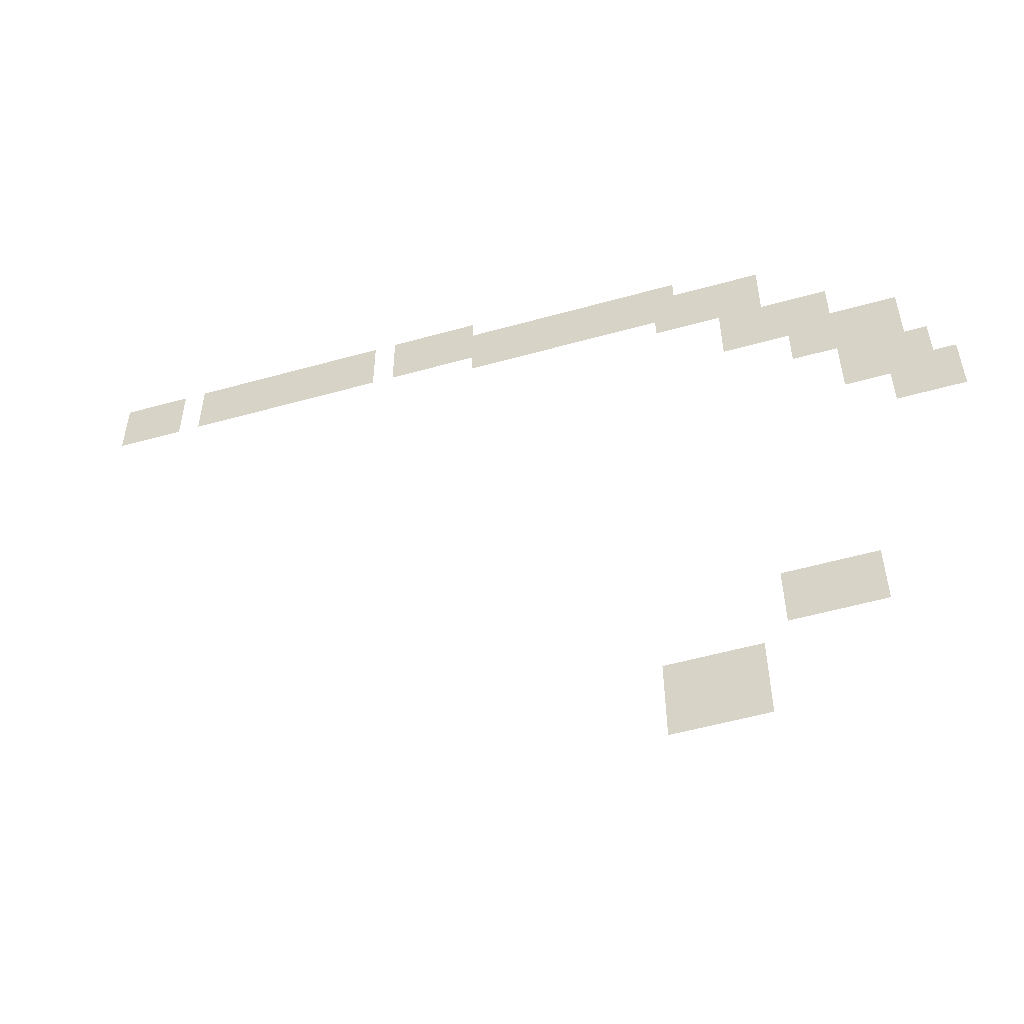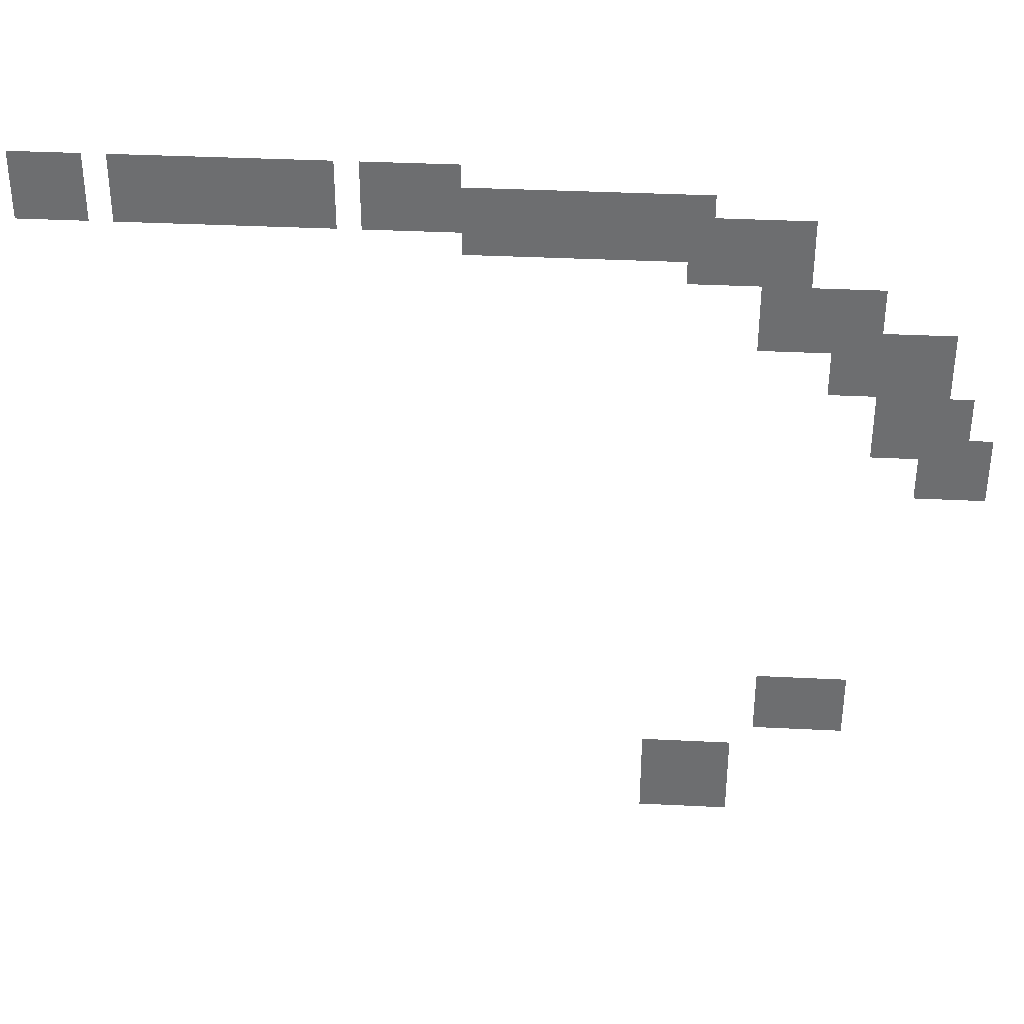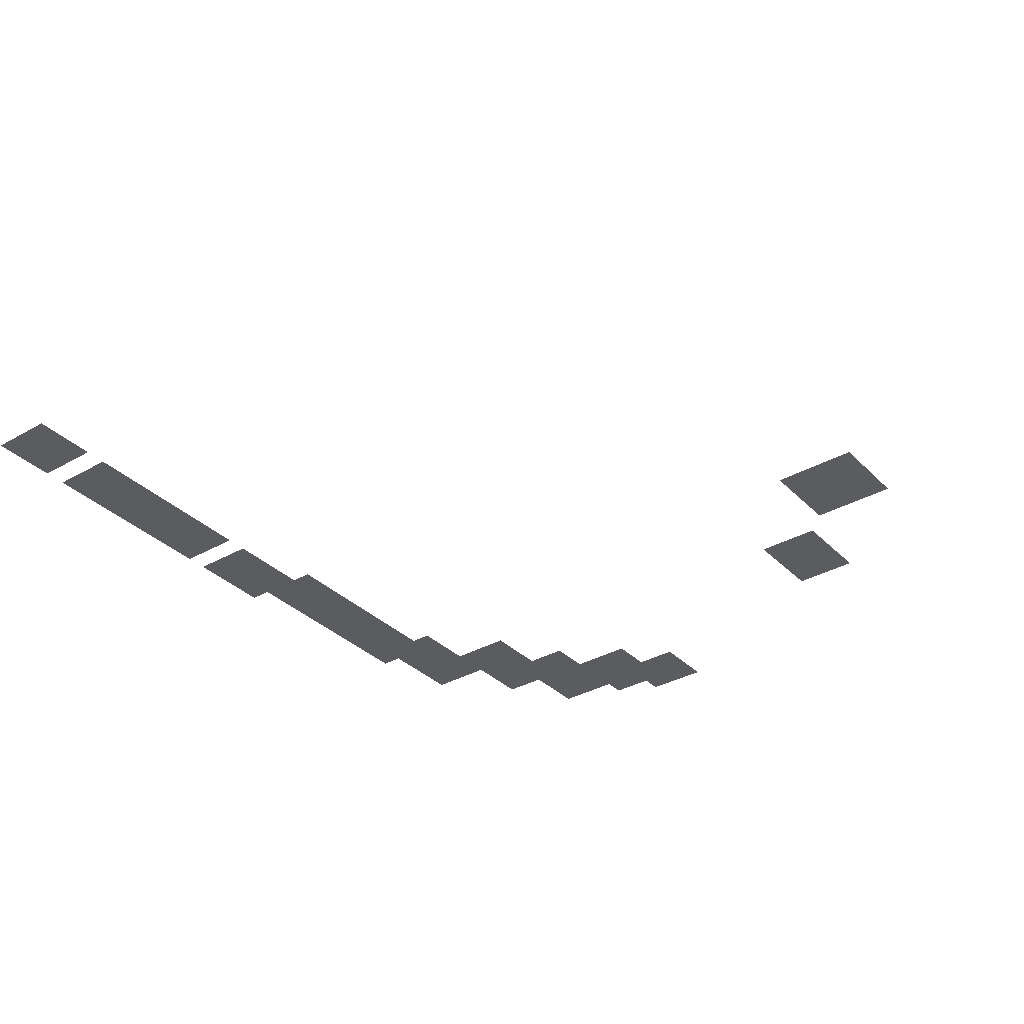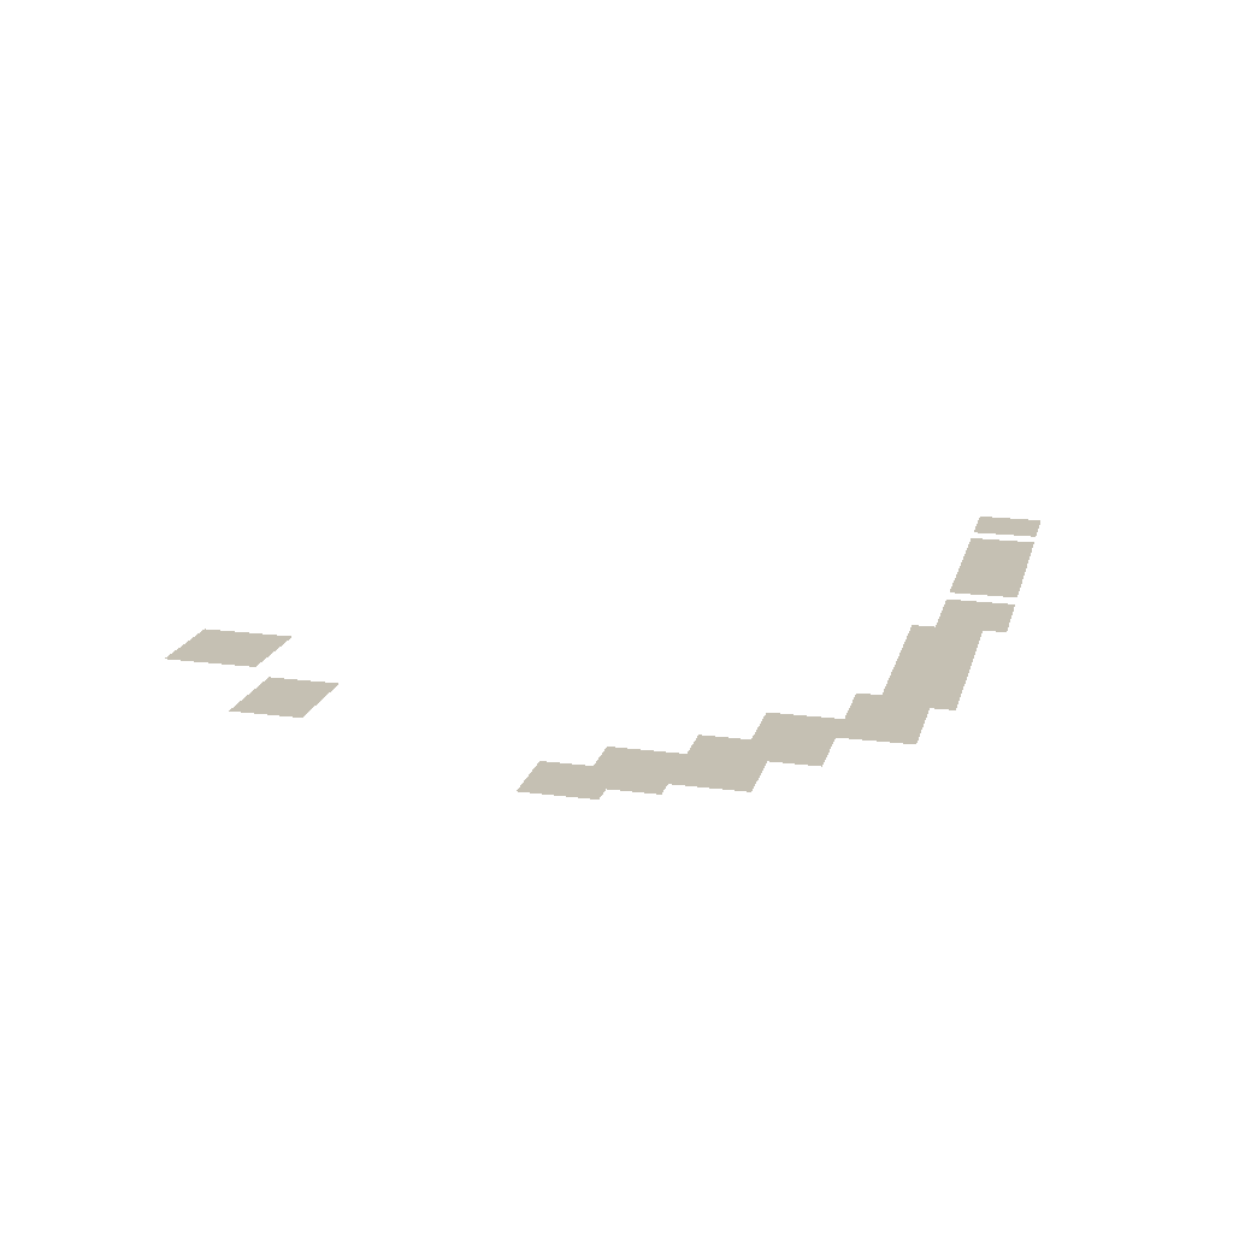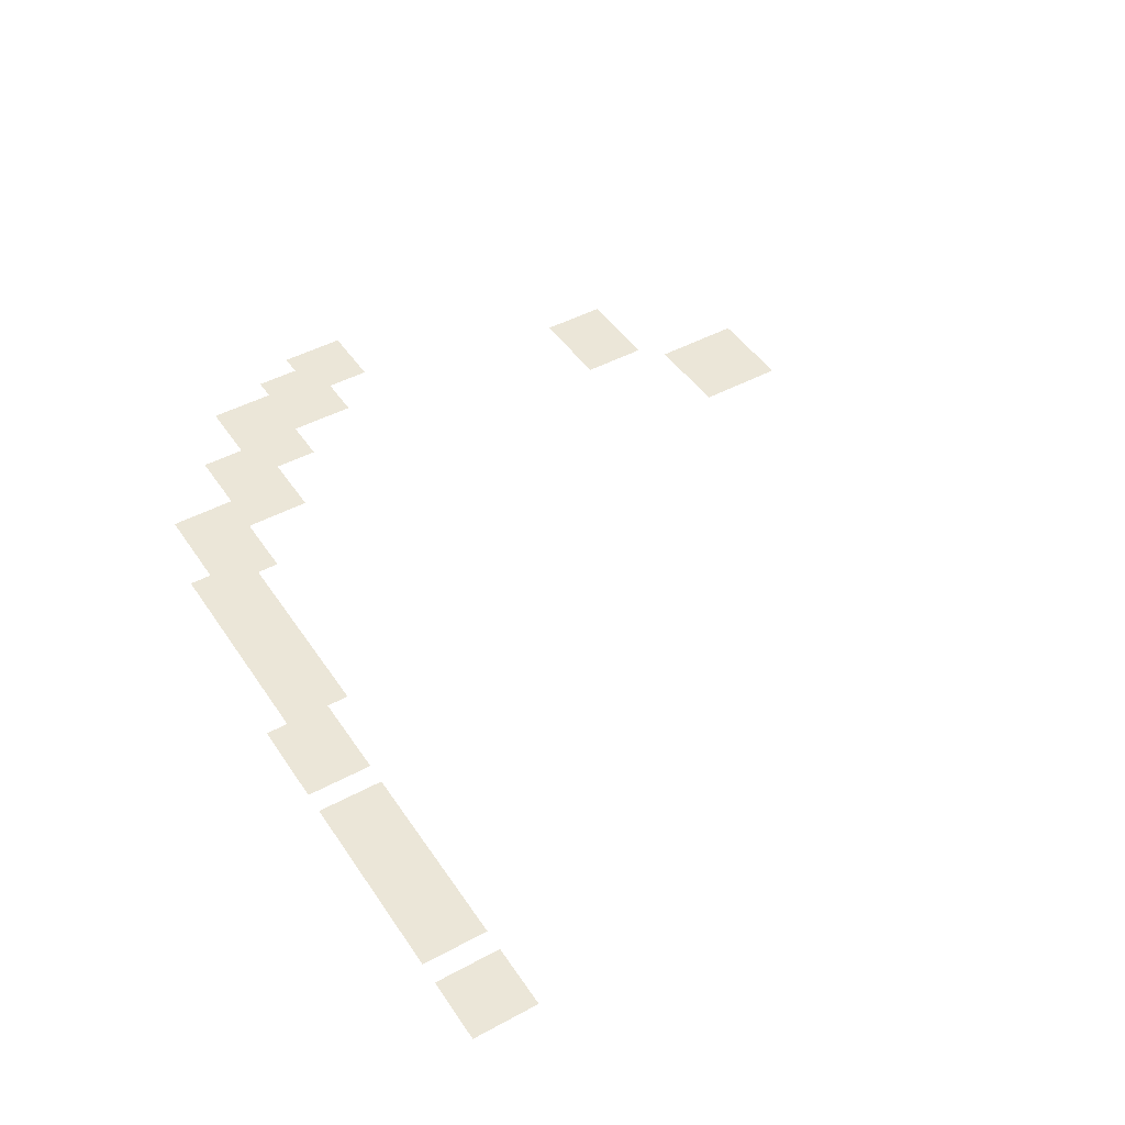
<metadata>
{"format":"obj","ext":"obj","renderer":"f3d","projection":"perspective","resolution":1024,"background":"white","views":[{"elev":-54.4,"azim":16.5,"up":"+Y"},{"elev":35.3,"azim":3.8,"up":"+Y"},{"elev":-34.3,"azim":-52.5,"up":"+Z"},{"elev":18.1,"azim":104.4,"up":"+Z"},{"elev":46.1,"azim":-121.8,"up":"+Z"}]}
</metadata>
<code>
v -39 -15 0
v -40 -15 0
v -40 -14 0
v -39 -14 0
v -38 -15 0
v -39 -15 0
v -39 -14 0
v -38 -14 0
v -37 -15 0
v -38 -15 0
v -38 -14 0
v -37 -14 0
v -35 -15 0
v -36 -15 0
v -36 -14 0
v -35 -14 0
v -34 -15 0
v -35 -15 0
v -35 -14 0
v -34 -14 0
v -33 -15 0
v -34 -15 0
v -34 -14 0
v -33 -14 0
v -32 -15 0
v -33 -15 0
v -33 -14 0
v -32 -14 0
v -31 -15 0
v -32 -15 0
v -32 -14 0
v -31 -14 0
v -30 -15 0
v -31 -15 0
v -31 -14 0
v -30 -14 0
v -29 -15 0
v -30 -15 0
v -30 -14 0
v -29 -14 0
v -28 -15 0
v -29 -15 0
v -29 -14 0
v -28 -14 0
v -27 -15 0
v -28 -15 0
v -28 -14 0
v -27 -14 0
v -25 -15 0
v -26 -15 0
v -26 -14 0
v -25 -14 0
v -24 -15 0
v -25 -15 0
v -25 -14 0
v -24 -14 0
v -23 -15 0
v -24 -15 0
v -24 -14 0
v -23 -14 0
v -22 -15 0
v -23 -15 0
v -23 -14 0
v -22 -14 0
v -39 -16 0
v -40 -16 0
v -40 -15 0
v -39 -15 0
v -38 -16 0
v -39 -16 0
v -39 -15 0
v -38 -15 0
v -37 -16 0
v -38 -16 0
v -38 -15 0
v -37 -15 0
v -35 -16 0
v -36 -16 0
v -36 -15 0
v -35 -15 0
v -34 -16 0
v -35 -16 0
v -35 -15 0
v -34 -15 0
v -33 -16 0
v -34 -16 0
v -34 -15 0
v -33 -15 0
v -32 -16 0
v -33 -16 0
v -33 -15 0
v -32 -15 0
v -31 -16 0
v -32 -16 0
v -32 -15 0
v -31 -15 0
v -30 -16 0
v -31 -16 0
v -31 -15 0
v -30 -15 0
v -29 -16 0
v -30 -16 0
v -30 -15 0
v -29 -15 0
v -28 -16 0
v -29 -16 0
v -29 -15 0
v -28 -15 0
v -27 -16 0
v -28 -16 0
v -28 -15 0
v -27 -15 0
v -25 -16 0
v -26 -16 0
v -26 -15 0
v -25 -15 0
v -24 -16 0
v -25 -16 0
v -25 -15 0
v -24 -15 0
v -23 -16 0
v -24 -16 0
v -24 -15 0
v -23 -15 0
v -22 -16 0
v -23 -16 0
v -23 -15 0
v -22 -15 0
v -21 -16 0
v -22 -16 0
v -22 -15 0
v -21 -15 0
v -20 -16 0
v -21 -16 0
v -21 -15 0
v -20 -15 0
v -19 -16 0
v -20 -16 0
v -20 -15 0
v -19 -15 0
v -18 -16 0
v -19 -16 0
v -19 -15 0
v -18 -15 0
v -17 -16 0
v -18 -16 0
v -18 -15 0
v -17 -15 0
v -16 -16 0
v -17 -16 0
v -17 -15 0
v -16 -15 0
v -15 -16 0
v -16 -16 0
v -16 -15 0
v -15 -15 0
v -14 -16 0
v -15 -16 0
v -15 -15 0
v -14 -15 0
v -13 -16 0
v -14 -16 0
v -14 -15 0
v -13 -15 0
v -12 -16 0
v -13 -16 0
v -13 -15 0
v -12 -15 0
v -39 -17 0
v -40 -17 0
v -40 -16 0
v -39 -16 0
v -38 -17 0
v -39 -17 0
v -39 -16 0
v -38 -16 0
v -37 -17 0
v -38 -17 0
v -38 -16 0
v -37 -16 0
v -35 -17 0
v -36 -17 0
v -36 -16 0
v -35 -16 0
v -34 -17 0
v -35 -17 0
v -35 -16 0
v -34 -16 0
v -33 -17 0
v -34 -17 0
v -34 -16 0
v -33 -16 0
v -32 -17 0
v -33 -17 0
v -33 -16 0
v -32 -16 0
v -31 -17 0
v -32 -17 0
v -32 -16 0
v -31 -16 0
v -30 -17 0
v -31 -17 0
v -31 -16 0
v -30 -16 0
v -29 -17 0
v -30 -17 0
v -30 -16 0
v -29 -16 0
v -28 -17 0
v -29 -17 0
v -29 -16 0
v -28 -16 0
v -27 -17 0
v -28 -17 0
v -28 -16 0
v -27 -16 0
v -25 -17 0
v -26 -17 0
v -26 -16 0
v -25 -16 0
v -24 -17 0
v -25 -17 0
v -25 -16 0
v -24 -16 0
v -23 -17 0
v -24 -17 0
v -24 -16 0
v -23 -16 0
v -22 -17 0
v -23 -17 0
v -23 -16 0
v -22 -16 0
v -21 -17 0
v -22 -17 0
v -22 -16 0
v -21 -16 0
v -20 -17 0
v -21 -17 0
v -21 -16 0
v -20 -16 0
v -19 -17 0
v -20 -17 0
v -20 -16 0
v -19 -16 0
v -18 -17 0
v -19 -17 0
v -19 -16 0
v -18 -16 0
v -17 -17 0
v -18 -17 0
v -18 -16 0
v -17 -16 0
v -16 -17 0
v -17 -17 0
v -17 -16 0
v -16 -16 0
v -15 -17 0
v -16 -17 0
v -16 -16 0
v -15 -16 0
v -14 -17 0
v -15 -17 0
v -15 -16 0
v -14 -16 0
v -13 -17 0
v -14 -17 0
v -14 -16 0
v -13 -16 0
v -12 -17 0
v -13 -17 0
v -13 -16 0
v -12 -16 0
v -11 -17 0
v -12 -17 0
v -12 -16 0
v -11 -16 0
v -10 -17 0
v -11 -17 0
v -11 -16 0
v -10 -16 0
v -9 -17 0
v -10 -17 0
v -10 -16 0
v -9 -16 0
v -8 -17 0
v -9 -17 0
v -9 -16 0
v -8 -16 0
v -21 -18 0
v -22 -18 0
v -22 -17 0
v -21 -17 0
v -20 -18 0
v -21 -18 0
v -21 -17 0
v -20 -17 0
v -19 -18 0
v -20 -18 0
v -20 -17 0
v -19 -17 0
v -18 -18 0
v -19 -18 0
v -19 -17 0
v -18 -17 0
v -17 -18 0
v -18 -18 0
v -18 -17 0
v -17 -17 0
v -16 -18 0
v -17 -18 0
v -17 -17 0
v -16 -17 0
v -15 -18 0
v -16 -18 0
v -16 -17 0
v -15 -17 0
v -14 -18 0
v -15 -18 0
v -15 -17 0
v -14 -17 0
v -13 -18 0
v -14 -18 0
v -14 -17 0
v -13 -17 0
v -12 -18 0
v -13 -18 0
v -13 -17 0
v -12 -17 0
v -11 -18 0
v -12 -18 0
v -12 -17 0
v -11 -17 0
v -10 -18 0
v -11 -18 0
v -11 -17 0
v -10 -17 0
v -9 -18 0
v -10 -18 0
v -10 -17 0
v -9 -17 0
v -8 -18 0
v -9 -18 0
v -9 -17 0
v -8 -17 0
v -12 -19 0
v -13 -19 0
v -13 -18 0
v -12 -18 0
v -11 -19 0
v -12 -19 0
v -12 -18 0
v -11 -18 0
v -10 -19 0
v -11 -19 0
v -11 -18 0
v -10 -18 0
v -9 -19 0
v -10 -19 0
v -10 -18 0
v -9 -18 0
v -8 -19 0
v -9 -19 0
v -9 -18 0
v -8 -18 0
v -9 -20 0
v -10 -20 0
v -10 -19 0
v -9 -19 0
v -8 -20 0
v -9 -20 0
v -9 -19 0
v -8 -19 0
v -7 -20 0
v -8 -20 0
v -8 -19 0
v -7 -19 0
v -6 -20 0
v -7 -20 0
v -7 -19 0
v -6 -19 0
v -5 -20 0
v -6 -20 0
v -6 -19 0
v -5 -19 0
v -9 -21 0
v -10 -21 0
v -10 -20 0
v -9 -20 0
v -8 -21 0
v -9 -21 0
v -9 -20 0
v -8 -20 0
v -7 -21 0
v -8 -21 0
v -8 -20 0
v -7 -20 0
v -6 -21 0
v -7 -21 0
v -7 -20 0
v -6 -20 0
v -5 -21 0
v -6 -21 0
v -6 -20 0
v -5 -20 0
v -9 -22 0
v -10 -22 0
v -10 -21 0
v -9 -21 0
v -8 -22 0
v -9 -22 0
v -9 -21 0
v -8 -21 0
v -7 -22 0
v -8 -22 0
v -8 -21 0
v -7 -21 0
v -6 -22 0
v -7 -22 0
v -7 -21 0
v -6 -21 0
v -5 -22 0
v -6 -22 0
v -6 -21 0
v -5 -21 0
v -4 -22 0
v -5 -22 0
v -5 -21 0
v -4 -21 0
v -3 -22 0
v -4 -22 0
v -4 -21 0
v -3 -21 0
v -2 -22 0
v -3 -22 0
v -3 -21 0
v -2 -21 0
v -6 -23 0
v -7 -23 0
v -7 -22 0
v -6 -22 0
v -5 -23 0
v -6 -23 0
v -6 -22 0
v -5 -22 0
v -4 -23 0
v -5 -23 0
v -5 -22 0
v -4 -22 0
v -3 -23 0
v -4 -23 0
v -4 -22 0
v -3 -22 0
v -2 -23 0
v -3 -23 0
v -3 -22 0
v -2 -22 0
v -6 -24 0
v -7 -24 0
v -7 -23 0
v -6 -23 0
v -5 -24 0
v -6 -24 0
v -6 -23 0
v -5 -23 0
v -4 -24 0
v -5 -24 0
v -5 -23 0
v -4 -23 0
v -3 -24 0
v -4 -24 0
v -4 -23 0
v -3 -23 0
v -2 -24 0
v -3 -24 0
v -3 -23 0
v -2 -23 0
v -4 -25 0
v -5 -25 0
v -5 -24 0
v -4 -24 0
v -3 -25 0
v -4 -25 0
v -4 -24 0
v -3 -24 0
v -2 -25 0
v -3 -25 0
v -3 -24 0
v -2 -24 0
v -1 -25 0
v -2 -25 0
v -2 -24 0
v -1 -24 0
v -4 -26 0
v -5 -26 0
v -5 -25 0
v -4 -25 0
v -3 -26 0
v -4 -26 0
v -4 -25 0
v -3 -25 0
v -2 -26 0
v -3 -26 0
v -3 -25 0
v -2 -25 0
v -1 -26 0
v -2 -26 0
v -2 -25 0
v -1 -25 0
v -4 -27 0
v -5 -27 0
v -5 -26 0
v -4 -26 0
v -3 -27 0
v -4 -27 0
v -4 -26 0
v -3 -26 0
v -2 -27 0
v -3 -27 0
v -3 -26 0
v -2 -26 0
v -1 -27 0
v -2 -27 0
v -2 -26 0
v -1 -26 0
v 0 -27 0
v -1 -27 0
v -1 -26 0
v 0 -26 0
v -2 -28 0
v -3 -28 0
v -3 -27 0
v -2 -27 0
v -1 -28 0
v -2 -28 0
v -2 -27 0
v -1 -27 0
v 0 -28 0
v -1 -28 0
v -1 -27 0
v 0 -27 0
v -2 -29 0
v -3 -29 0
v -3 -28 0
v -2 -28 0
v -1 -29 0
v -2 -29 0
v -2 -28 0
v -1 -28 0
v 0 -29 0
v -1 -29 0
v -1 -28 0
v 0 -28 0
v -8 -40 0
v -9 -40 0
v -9 -39 0
v -8 -39 0
v -7 -40 0
v -8 -40 0
v -8 -39 0
v -7 -39 0
v -6 -40 0
v -7 -40 0
v -7 -39 0
v -6 -39 0
v -5 -40 0
v -6 -40 0
v -6 -39 0
v -5 -39 0
v -8 -41 0
v -9 -41 0
v -9 -40 0
v -8 -40 0
v -7 -41 0
v -8 -41 0
v -8 -40 0
v -7 -40 0
v -6 -41 0
v -7 -41 0
v -7 -40 0
v -6 -40 0
v -5 -41 0
v -6 -41 0
v -6 -40 0
v -5 -40 0
v -8 -42 0
v -9 -42 0
v -9 -41 0
v -8 -41 0
v -7 -42 0
v -8 -42 0
v -8 -41 0
v -7 -41 0
v -6 -42 0
v -7 -42 0
v -7 -41 0
v -6 -41 0
v -5 -42 0
v -6 -42 0
v -6 -41 0
v -5 -41 0
v -13 -44 0
v -14 -44 0
v -14 -43 0
v -13 -43 0
v -12 -44 0
v -13 -44 0
v -13 -43 0
v -12 -43 0
v -11 -44 0
v -12 -44 0
v -12 -43 0
v -11 -43 0
v -10 -44 0
v -11 -44 0
v -11 -43 0
v -10 -43 0
v -13 -45 0
v -14 -45 0
v -14 -44 0
v -13 -44 0
v -12 -45 0
v -13 -45 0
v -13 -44 0
v -12 -44 0
v -11 -45 0
v -12 -45 0
v -12 -44 0
v -11 -44 0
v -10 -45 0
v -11 -45 0
v -11 -44 0
v -10 -44 0
v -13 -46 0
v -14 -46 0
v -14 -45 0
v -13 -45 0
v -12 -46 0
v -13 -46 0
v -13 -45 0
v -12 -45 0
v -11 -46 0
v -12 -46 0
v -12 -45 0
v -11 -45 0
v -10 -46 0
v -11 -46 0
v -11 -45 0
v -10 -45 0
v -13 -47 0
v -14 -47 0
v -14 -46 0
v -13 -46 0
v -12 -47 0
v -13 -47 0
v -13 -46 0
v -12 -46 0
v -11 -47 0
v -12 -47 0
v -12 -46 0
v -11 -46 0
v -10 -47 0
v -11 -47 0
v -11 -46 0
v -10 -46 0
g UpperKilidMasao_mesh_0007
f 1 2 3 4
f 5 6 7 8
f 9 10 11 12
f 13 14 15 16
f 17 18 19 20
f 21 22 23 24
f 25 26 27 28
f 29 30 31 32
f 33 34 35 36
f 37 38 39 40
f 41 42 43 44
f 45 46 47 48
f 49 50 51 52
f 53 54 55 56
f 57 58 59 60
f 61 62 63 64
f 65 66 67 68
f 69 70 71 72
f 73 74 75 76
f 77 78 79 80
f 81 82 83 84
f 85 86 87 88
f 89 90 91 92
f 93 94 95 96
f 97 98 99 100
f 101 102 103 104
f 105 106 107 108
f 109 110 111 112
f 113 114 115 116
f 117 118 119 120
f 121 122 123 124
f 125 126 127 128
f 129 130 131 132
f 133 134 135 136
f 137 138 139 140
f 141 142 143 144
f 145 146 147 148
f 149 150 151 152
f 153 154 155 156
f 157 158 159 160
f 161 162 163 164
f 165 166 167 168
f 169 170 171 172
f 173 174 175 176
f 177 178 179 180
f 181 182 183 184
f 185 186 187 188
f 189 190 191 192
f 193 194 195 196
f 197 198 199 200
f 201 202 203 204
f 205 206 207 208
f 209 210 211 212
f 213 214 215 216
f 217 218 219 220
f 221 222 223 224
f 225 226 227 228
f 229 230 231 232
f 233 234 235 236
f 237 238 239 240
f 241 242 243 244
f 245 246 247 248
f 249 250 251 252
f 253 254 255 256
f 257 258 259 260
f 261 262 263 264
f 265 266 267 268
f 269 270 271 272
f 273 274 275 276
f 277 278 279 280
f 281 282 283 284
f 285 286 287 288
f 289 290 291 292
f 293 294 295 296
f 297 298 299 300
f 301 302 303 304
f 305 306 307 308
f 309 310 311 312
f 313 314 315 316
f 317 318 319 320
f 321 322 323 324
f 325 326 327 328
f 329 330 331 332
f 333 334 335 336
f 337 338 339 340
f 341 342 343 344
f 345 346 347 348
f 349 350 351 352
f 353 354 355 356
f 357 358 359 360
f 361 362 363 364
f 365 366 367 368
f 369 370 371 372
f 373 374 375 376
f 377 378 379 380
f 381 382 383 384
f 385 386 387 388
f 389 390 391 392
f 393 394 395 396
f 397 398 399 400
f 401 402 403 404
f 405 406 407 408
f 409 410 411 412
f 413 414 415 416
f 417 418 419 420
f 421 422 423 424
f 425 426 427 428
f 429 430 431 432
f 433 434 435 436
f 437 438 439 440
f 441 442 443 444
f 445 446 447 448
f 449 450 451 452
f 453 454 455 456
f 457 458 459 460
f 461 462 463 464
f 465 466 467 468
f 469 470 471 472
f 473 474 475 476
f 477 478 479 480
f 481 482 483 484
f 485 486 487 488
f 489 490 491 492
f 493 494 495 496
f 497 498 499 500
f 501 502 503 504
f 505 506 507 508
f 509 510 511 512
f 513 514 515 516
f 517 518 519 520
f 521 522 523 524
f 525 526 527 528
f 529 530 531 532
f 533 534 535 536
f 537 538 539 540
f 541 542 543 544
f 545 546 547 548
f 549 550 551 552
f 553 554 555 556
f 557 558 559 560
f 561 562 563 564
f 565 566 567 568
f 569 570 571 572
f 573 574 575 576
f 577 578 579 580
f 581 582 583 584
f 585 586 587 588
f 589 590 591 592
f 593 594 595 596
f 597 598 599 600
f 601 602 603 604
f 605 606 607 608
f 609 610 611 612
f 613 614 615 616
f 617 618 619 620
f 621 622 623 624
f 625 626 627 628
f 629 630 631 632
f 633 634 635 636
f 637 638 639 640
f 641 642 643 644
f 645 646 647 648
f 649 650 651 652
f 653 654 655 656
f 657 658 659 660
f 661 662 663 664

</code>
